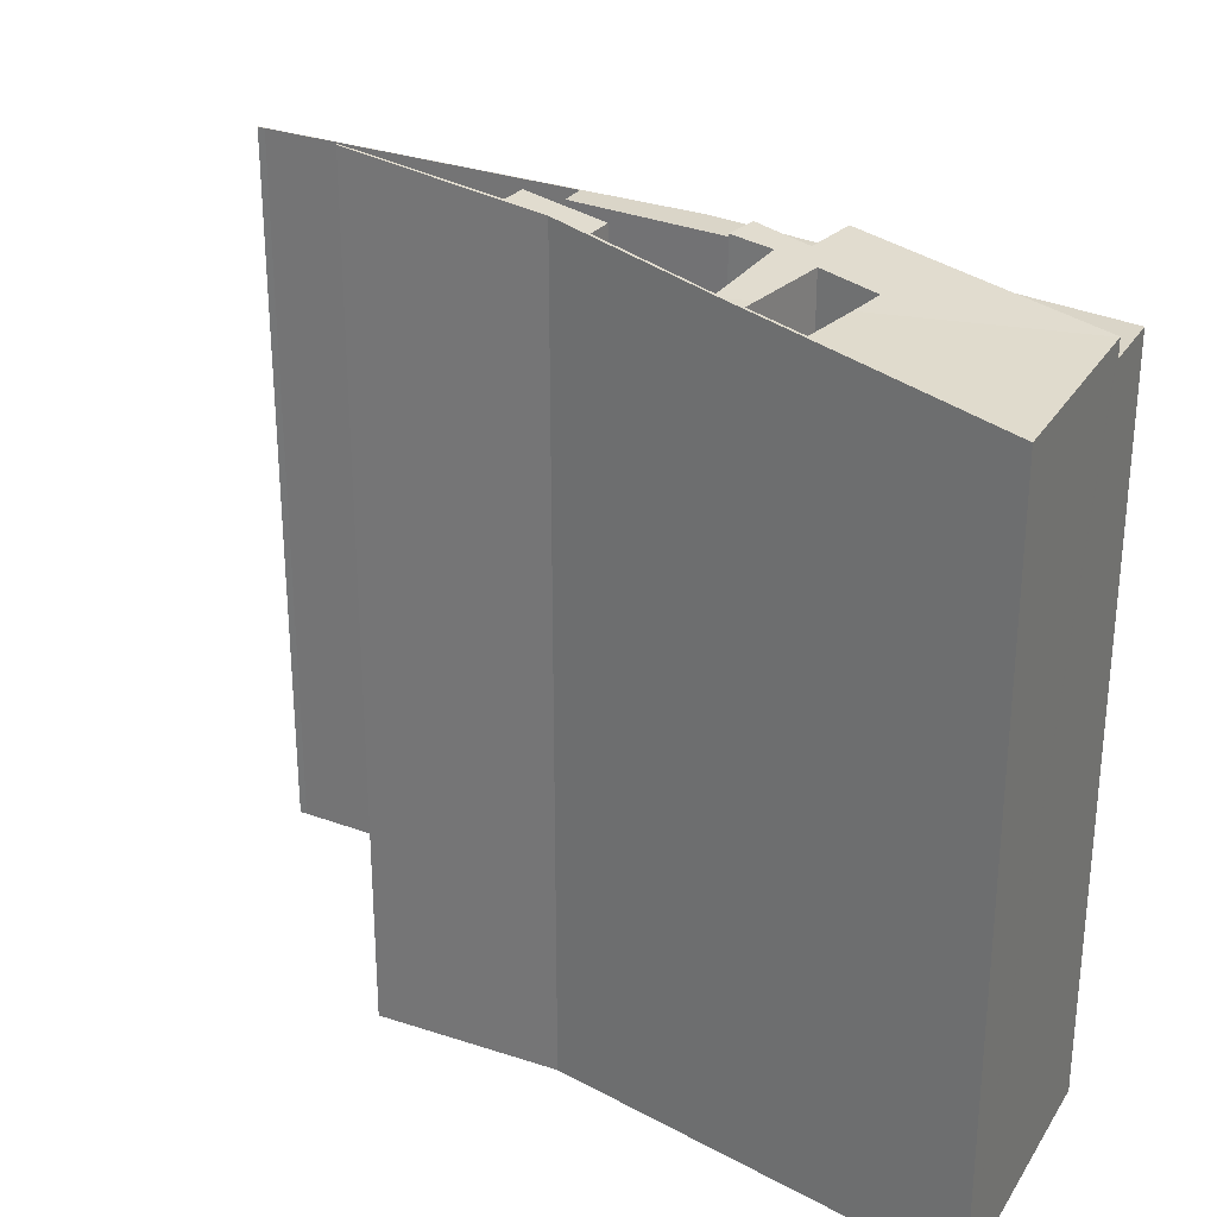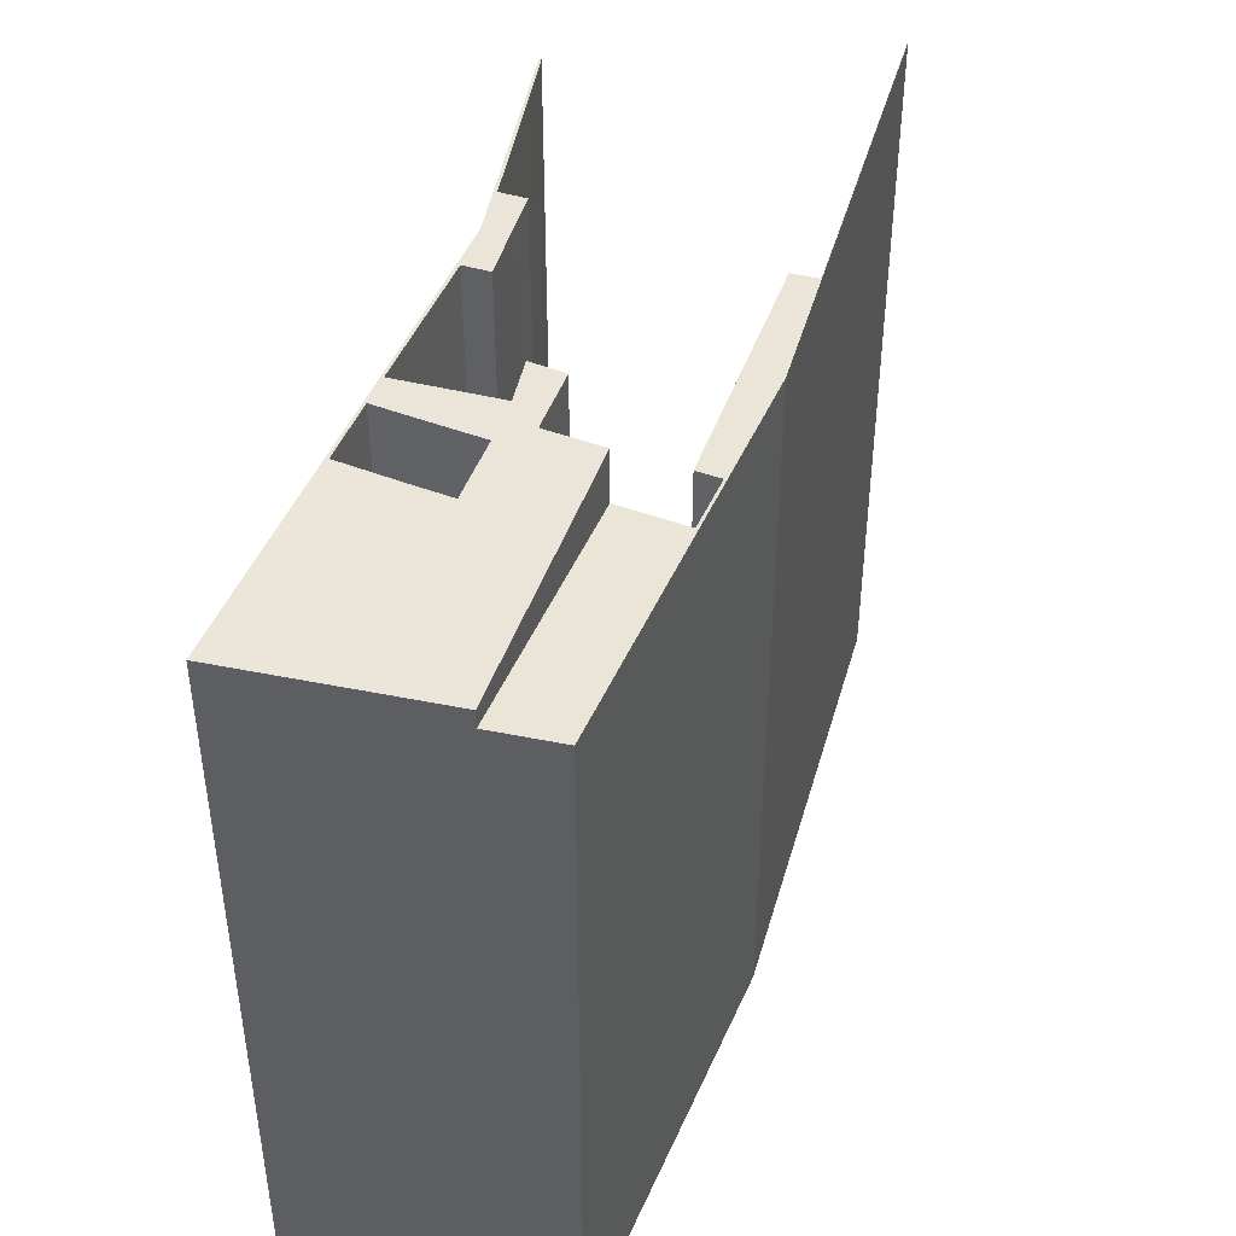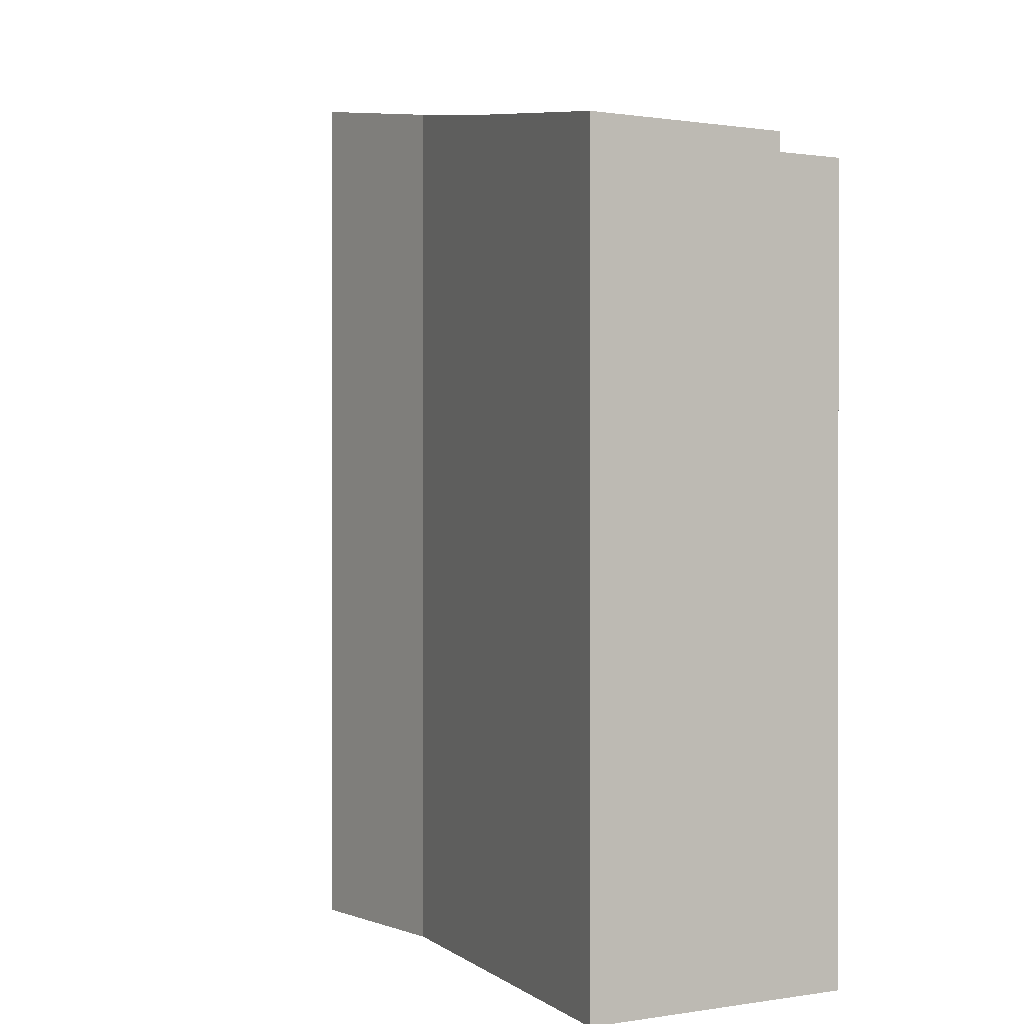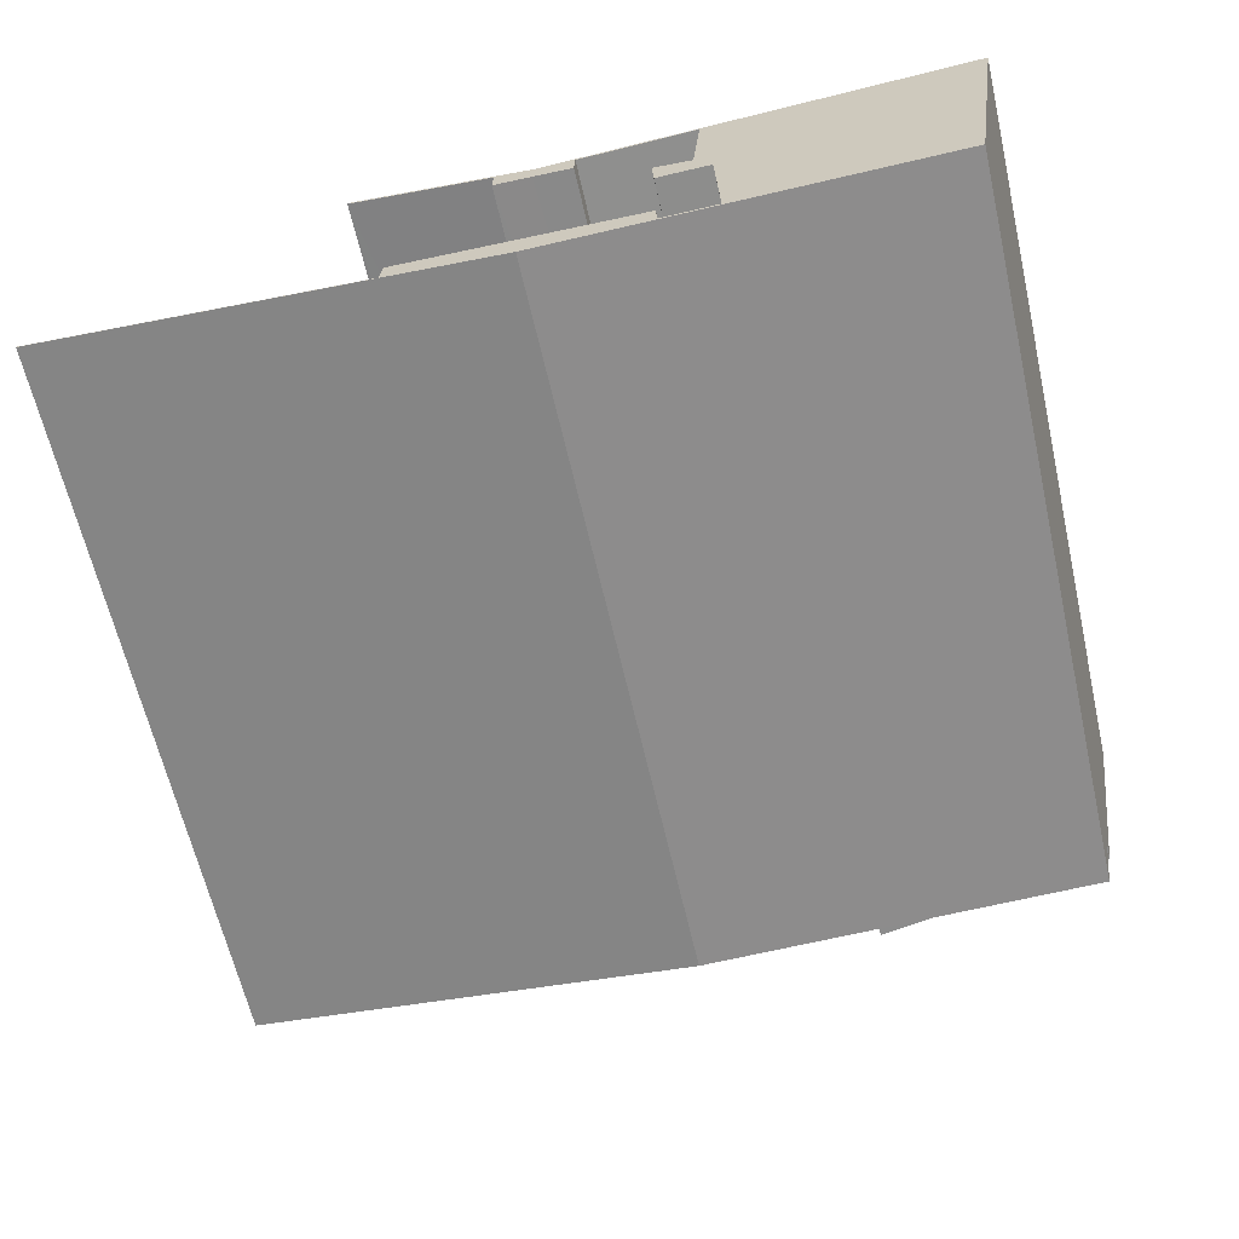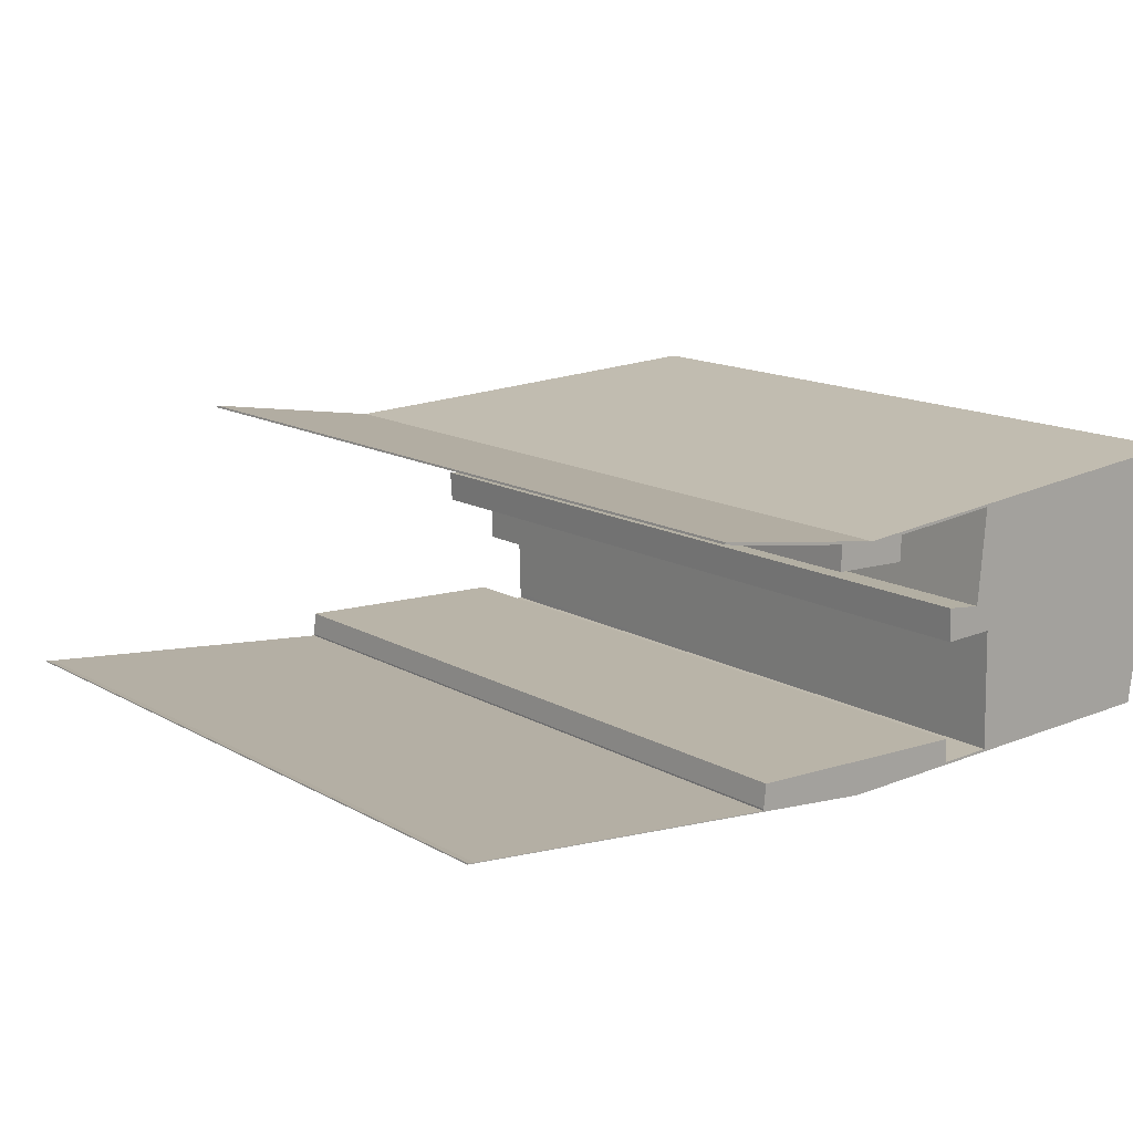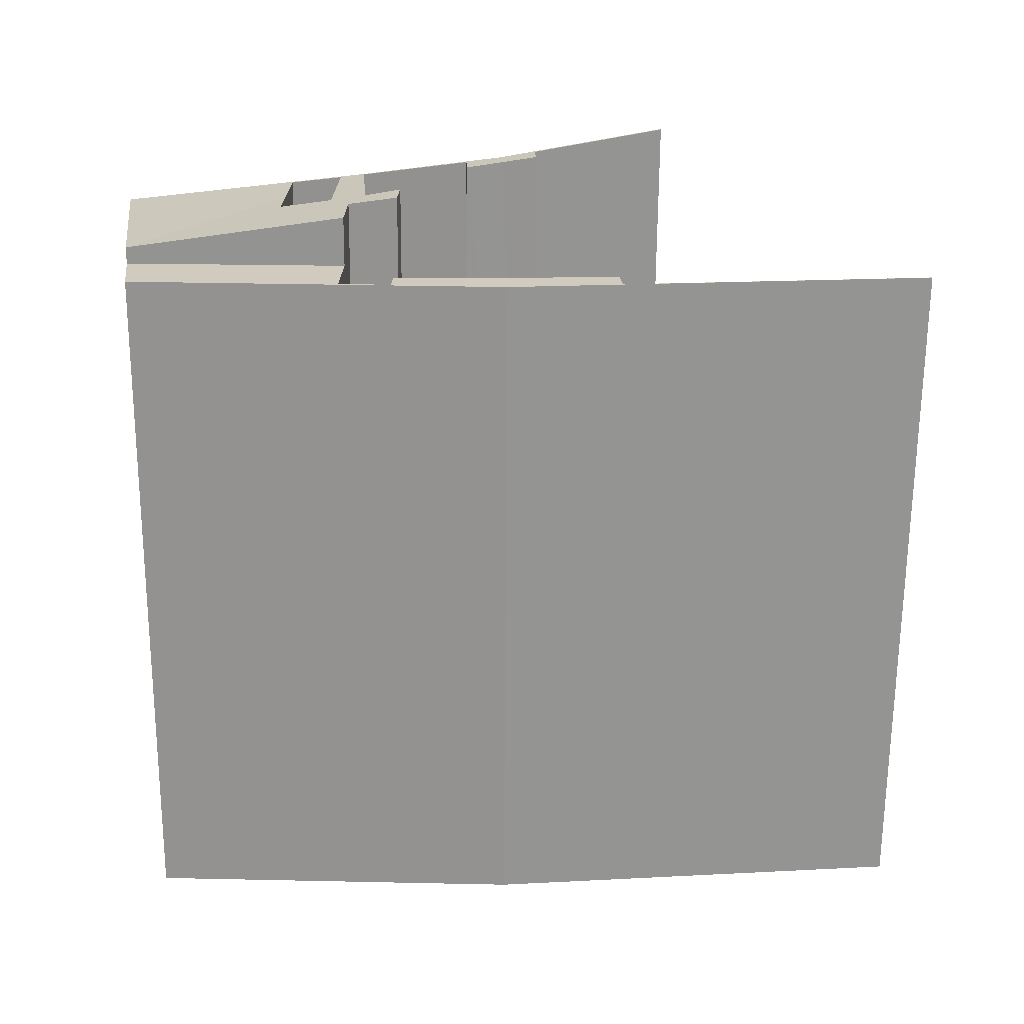
<metadata>
{"format":"obj","ext":"obj","renderer":"f3d","projection":"perspective","resolution":1024,"background":"white","views":[{"elev":29.1,"azim":34.2,"up":"+Y"},{"elev":45.6,"azim":111.2,"up":"+Y"},{"elev":0.4,"azim":64.9,"up":"+Y"},{"elev":-63.9,"azim":12.9,"up":"+Z"},{"elev":14.3,"azim":-39.1,"up":"+Z"},{"elev":-66.7,"azim":179.6,"up":"+Z"}]}
</metadata>
<code>
v  0 46.58 2.852e-15
v  0.007 46.58 0.076
v  0.466 46.58 -0.045
v  0.471 46.58 -0.003
v  28.61 46.58 -2.79
v  6.207 46.58 -0.568
v  7.522 46.58 -0.691
v  11.24 46.58 -1.048
v  12.54 46.58 -1.179
v  20.97 46.58 -1.983
v  21.11 46.58 -0.378
v  24.36 46.58 -0.505
v  25.57 46.58 -0.547
v  36.29 46.58 -0.937
v  36.33 46.58 -2.437
v  53.99 46.58 -2.147
v  39.84 46.58 -2.338
v  39.73 46.58 1.848
v  54.58 46.58 2.052
v  39.83 46.58 -2.027
v  39.84 46.58 -2.249
v  54.04 46.58 -1.795
v  54.07 46.58 -1.591
v  20.96 46.58 -1.873
v  39.84 1.432e-16 -2.338
v  39.73 -1.132e-16 1.848
v  39.84 1.377e-16 -2.249
v  39.83 1.241e-16 -2.027
v  0 0 0
v  0.007 -4.654e-18 0.076
v  20.97 1.214e-16 -1.983
v  20.96 1.147e-16 -1.873
v  21.11 2.315e-17 -0.378
v  54.58 -1.256e-16 2.052
v  0.471 1.837e-19 -0.003
v  6.207 3.478e-17 -0.568
v  12.54 7.219e-17 -1.179
v  7.522 4.231e-17 -0.691
v  11.24 6.417e-17 -1.048
v  24.36 3.092e-17 -0.505
v  36.29 5.737e-17 -0.937
v  25.57 3.349e-17 -0.547
v  36.33 1.492e-16 -2.437
v  54.04 1.099e-16 -1.795
v  53.99 1.315e-16 -2.147
v  54.07 9.742e-17 -1.591
v  28.61 1.708e-16 -2.79
v  0.466 2.755e-18 -0.045
v  54.59 47.71 2.122
v  44.51 49.24 7.169
v  44.42 49.27 9.649
v  36 50.54 13.06
v  31.63 51.19 12.53
v  31.62 51.2 12.72
v  36.01 50.54 12.89
v  38.6 50.15 13.26
v  38.6 50.15 13.1
v  38.92 50.1 13.29
v  38.93 50.1 13.13
v  39.46 50.02 13.33
v  39.09 50.08 13.14
v  38.56 50.13 7.049
v  40.79 49.82 12.34
v  38.42 50.15 5.272
v  38.59 50.12 5.278
v  39.63 49.97 5.312
v  40.98 49.77 7.047
v  39.73 49.94 1.848
v  54.58 47.72 2.052
v  37.67 50.27 7.151
v  36.26 50.47 5.201
v  36.14 50.5 7.326
v  37.74 50.25 5.25
v  38.46 50.15 7.06
v  19.51 53.02 13.96
v  17.61 53.3 14.11
v  17.62 53.3 14.24
v  19.37 53.04 13.81
v  19.5 53.02 13.79
v  22.36 52.59 13.54
v  22.34 52.59 13.36
v  26.71 51.93 12.89
v  26.7 51.93 12.7
v  29.17 51.56 12.53
v  26.65 51.94 11.11
v  27.38 51.83 11.09
v  29.06 51.57 11.03
v  31.57 51.2 10.92
v  44.3 49.36 13.51
v  56.36 47.71 14.64
v  55.26 47.71 6.89
v  40.76 49.84 13.25
v  56.36 -8.963e-16 14.64
v  55.26 -4.219e-16 6.89
v  54.59 -1.299e-16 2.122
v  31.57 -6.688e-16 10.92
v  31.63 -7.671e-16 12.53
v  36.26 -3.185e-16 5.201
v  37.74 -3.215e-16 5.25
v  38.59 -3.232e-16 5.278
v  39.63 -3.253e-16 5.312
v  38.42 -3.228e-16 5.272
v  39.09 -8.045e-16 13.14
v  38.6 -8.021e-16 13.1
v  38.93 -8.037e-16 13.13
v  36.01 -7.89e-16 12.89
v  26.65 -6.801e-16 11.11
v  29.06 -6.753e-16 11.03
v  27.38 -6.788e-16 11.09
v  17.61 -8.638e-16 14.11
v  26.7 -7.777e-16 12.7
v  22.34 -8.182e-16 13.36
v  19.5 -8.447e-16 13.79
v  19.37 -8.459e-16 13.81
v  36.14 -4.486e-16 7.326
v  38.56 -4.316e-16 7.049
v  17.62 -8.719e-16 14.24
v  38.46 -4.323e-16 7.06
v  37.67 -4.379e-16 7.151
v  26.71 -7.895e-16 12.89
v  29.17 -7.672e-16 12.53
v  19.51 -8.548e-16 13.96
v  22.36 -8.29e-16 13.54
v  38.6 -8.119e-16 13.26
v  31.62 -7.788e-16 12.72
v  36 -7.996e-16 13.06
v  39.46 -8.16e-16 13.33
v  38.92 -8.135e-16 13.29
v  40.98 -4.315e-16 7.047
v  44.51 -4.39e-16 7.169
v  40.76 -8.116e-16 13.25
v  40.79 -7.557e-16 12.34
v  44.3 -8.275e-16 13.51
v  44.42 -5.908e-16 9.649
g defaultobject
f 1 2 3
f 4 3 2
f 5 3 4
f 6 5 4
f 7 5 6
f 8 5 7
f 9 5 8
f 10 5 9
f 11 5 10
f 12 5 11
f 13 5 12
f 14 5 13
f 15 5 14
f 16 5 15
f 17 16 15
f 18 19 20
f 21 20 19
f 17 21 19
f 16 17 19
f 22 16 19
f 23 22 19
f 10 24 11
f 25 21 17
f 21 25 20
f 20 25 18
f 18 25 26
f 26 25 27
f 26 27 28
f 29 2 1
f 2 29 30
f 31 24 10
f 24 31 32
f 32 11 24
f 11 32 33
f 26 19 18
f 19 26 34
f 30 4 2
f 4 30 35
f 35 6 4
f 6 35 7
f 7 35 8
f 8 35 9
f 9 35 10
f 10 35 36
f 10 36 37
f 10 37 31
f 37 36 38
f 37 38 39
f 33 12 11
f 12 33 13
f 13 33 14
f 14 33 40
f 14 40 41
f 41 40 42
f 43 17 15
f 17 43 25
f 34 23 19
f 23 34 22
f 22 34 16
f 16 34 44
f 16 44 45
f 44 34 46
f 41 15 14
f 15 41 43
f 45 5 16
f 5 45 47
f 47 3 5
f 3 47 1
f 1 47 29
f 29 47 48
f 40 33 31
f 32 31 33
f 45 25 47
f 43 47 25
f 41 47 43
f 42 47 41
f 31 47 42
f 48 47 31
f 40 31 42
f 37 48 31
f 39 48 37
f 38 48 39
f 36 48 38
f 35 48 36
f 30 48 35
f 29 48 30
f 34 26 46
f 44 46 26
f 45 44 26
f 27 45 26
f 25 45 27
f 28 27 26
f 49 50 51
f 52 53 54
f 53 52 55
f 55 52 56
f 55 56 57
f 57 56 58
f 57 58 59
f 59 58 60
f 59 60 61
f 61 60 62
f 62 60 63
f 62 63 64
f 64 63 65
f 65 63 66
f 66 63 67
f 66 67 68
f 68 67 50
f 68 50 69
f 69 50 49
f 70 71 72
f 71 70 73
f 73 70 74
f 73 74 64
f 64 74 62
f 75 76 77
f 76 75 78
f 78 75 79
f 79 75 80
f 79 80 81
f 81 80 82
f 81 82 83
f 83 82 84
f 83 84 85
f 85 84 86
f 86 84 87
f 87 84 54
f 87 54 88
f 88 54 53
f 51 89 49
f 90 89 60
f 89 90 91
f 89 91 49
f 60 89 92
f 60 92 63
f 93 91 90
f 91 93 49
f 49 93 69
f 69 93 34
f 34 93 94
f 34 94 95
f 53 96 88
f 96 53 97
f 69 26 68
f 26 69 34
f 73 98 71
f 98 73 64
f 98 64 65
f 98 65 66
f 98 66 99
f 99 66 100
f 100 66 101
f 99 100 102
f 55 97 53
f 97 55 57
f 97 57 59
f 97 59 61
f 97 61 103
f 97 103 104
f 104 103 105
f 97 104 106
f 86 107 85
f 107 86 87
f 107 87 88
f 107 88 108
f 108 88 96
f 107 108 109
f 78 110 76
f 110 78 79
f 110 79 81
f 110 81 83
f 110 83 111
f 110 111 112
f 110 112 113
f 110 113 114
f 68 101 66
f 101 68 26
f 71 115 72
f 115 71 98
f 116 61 62
f 61 116 103
f 107 83 85
f 83 107 111
f 110 77 76
f 77 110 117
f 115 70 72
f 70 115 74
f 74 115 62
f 62 115 118
f 62 118 116
f 118 115 119
f 117 75 77
f 75 117 80
f 80 117 82
f 82 117 84
f 84 117 120
f 84 120 121
f 120 117 122
f 120 122 123
f 121 54 84
f 54 121 52
f 52 121 56
f 56 121 58
f 58 121 60
f 60 121 90
f 90 121 124
f 90 124 93
f 124 121 125
f 124 125 126
f 93 124 127
f 127 124 128
f 129 50 67
f 50 129 130
f 131 63 92
f 63 131 132
f 63 132 129
f 129 67 63
f 89 131 92
f 131 89 133
f 51 133 89
f 133 51 50
f 133 50 134
f 134 50 130
f 110 122 117
f 122 110 114
f 122 114 113
f 122 113 123
f 123 113 112
f 123 112 120
f 120 112 111
f 120 111 121
f 121 111 107
f 121 107 109
f 121 109 108
f 121 108 125
f 125 108 96
f 125 96 97
f 98 119 115
f 119 98 99
f 119 99 118
f 118 99 102
f 118 102 116
f 97 126 125
f 126 97 106
f 126 106 124
f 124 106 104
f 124 104 128
f 128 104 105
f 128 105 127
f 127 105 103
f 127 103 116
f 127 116 93
f 93 116 102
f 93 102 100
f 93 100 101
f 93 101 26
f 93 26 94
f 94 26 34
f 94 34 95

</code>
